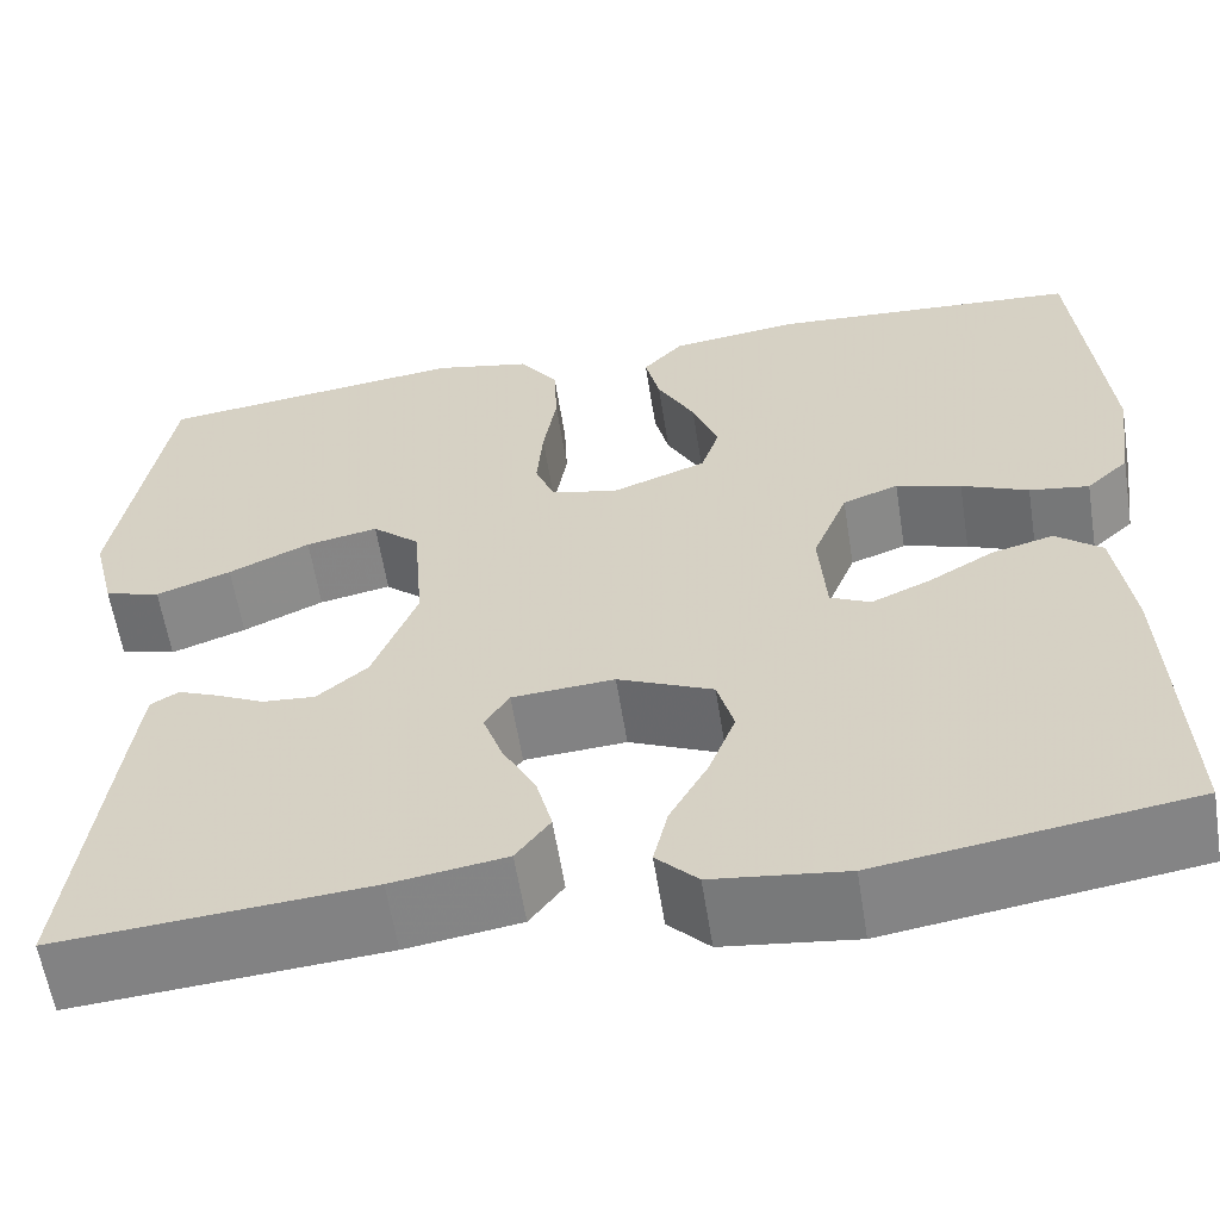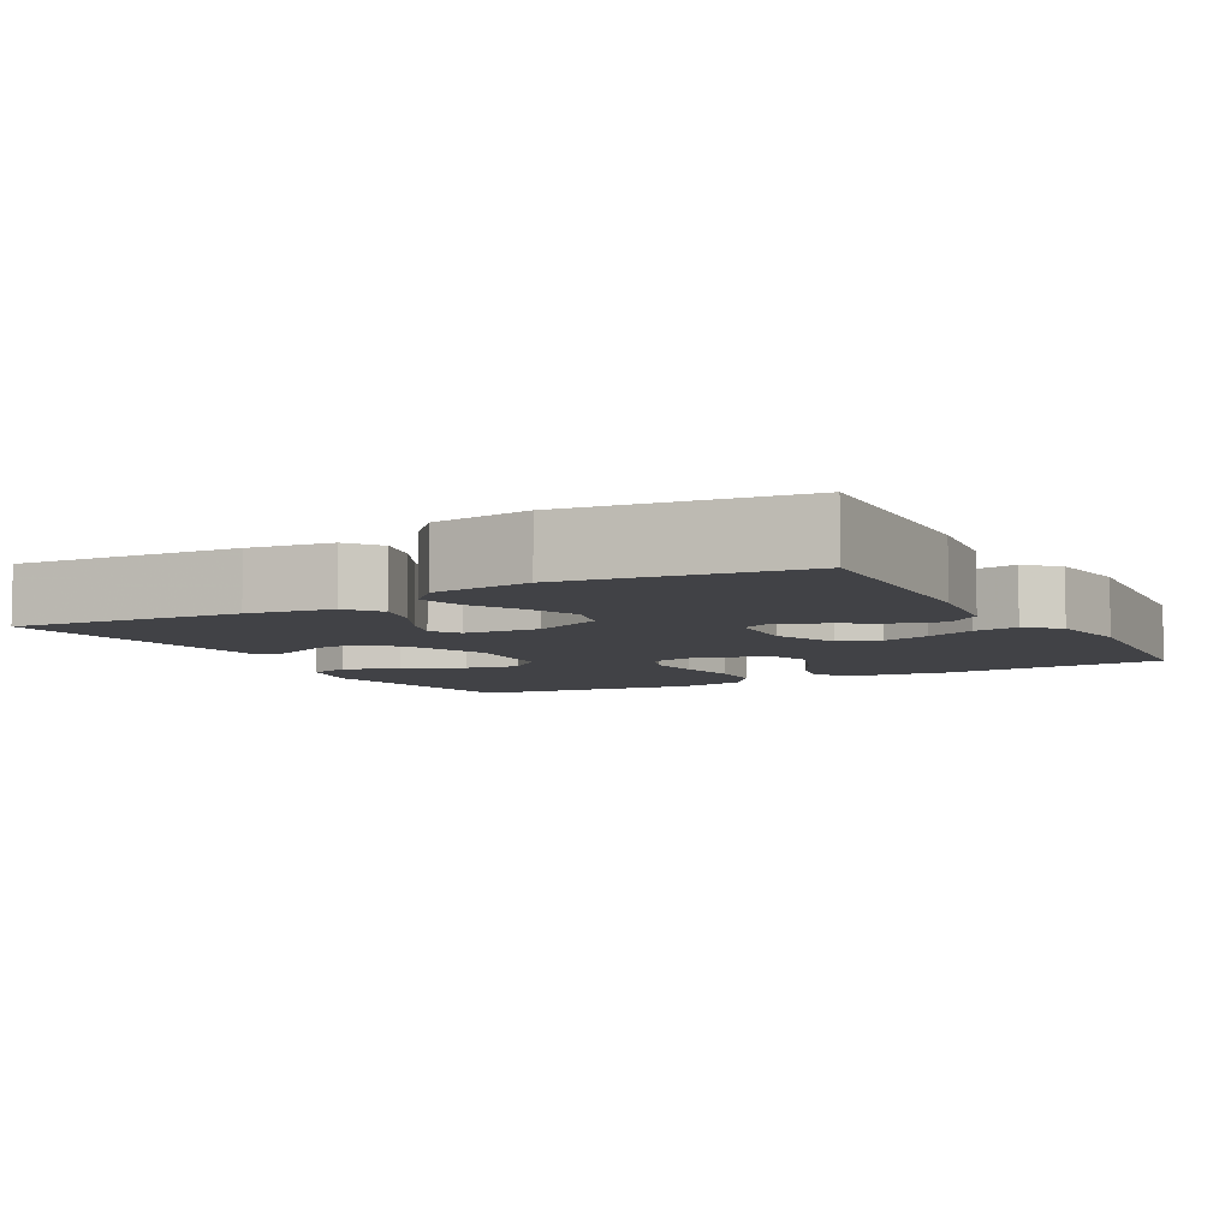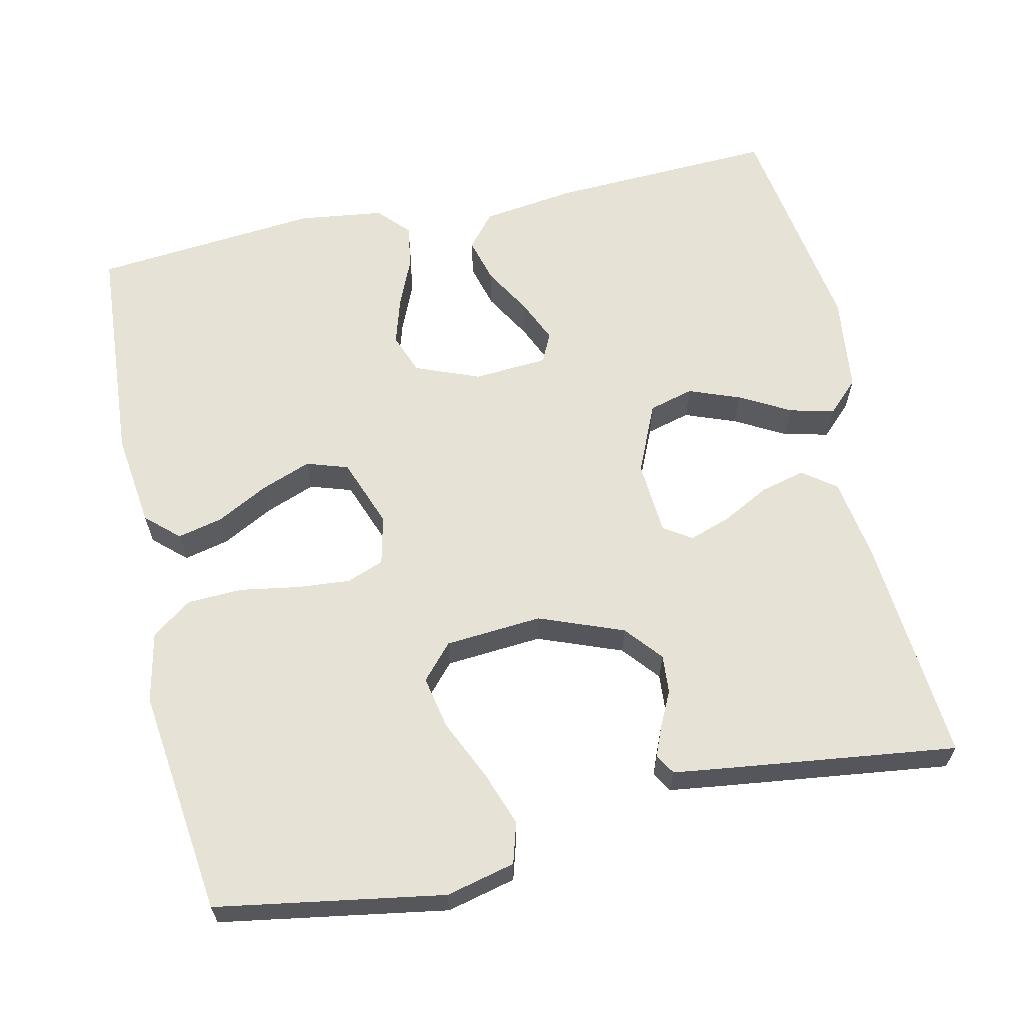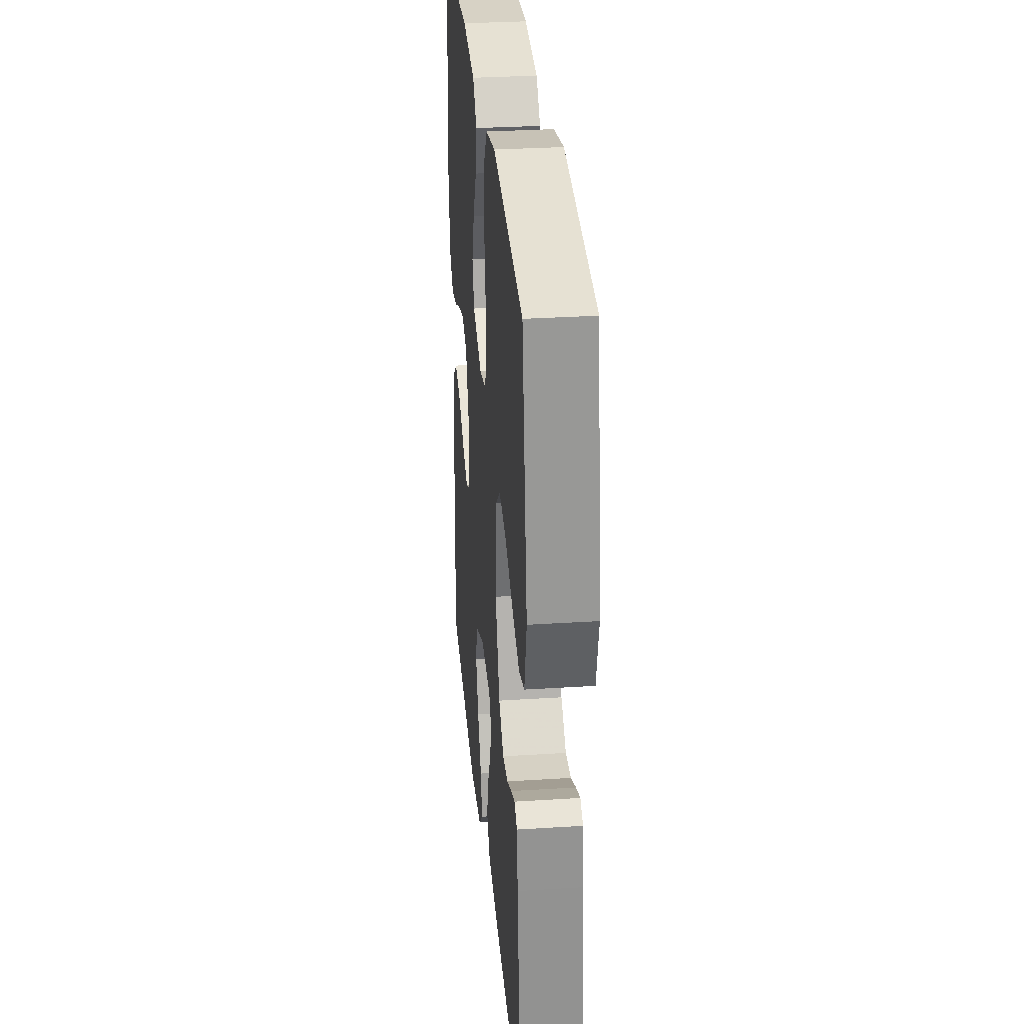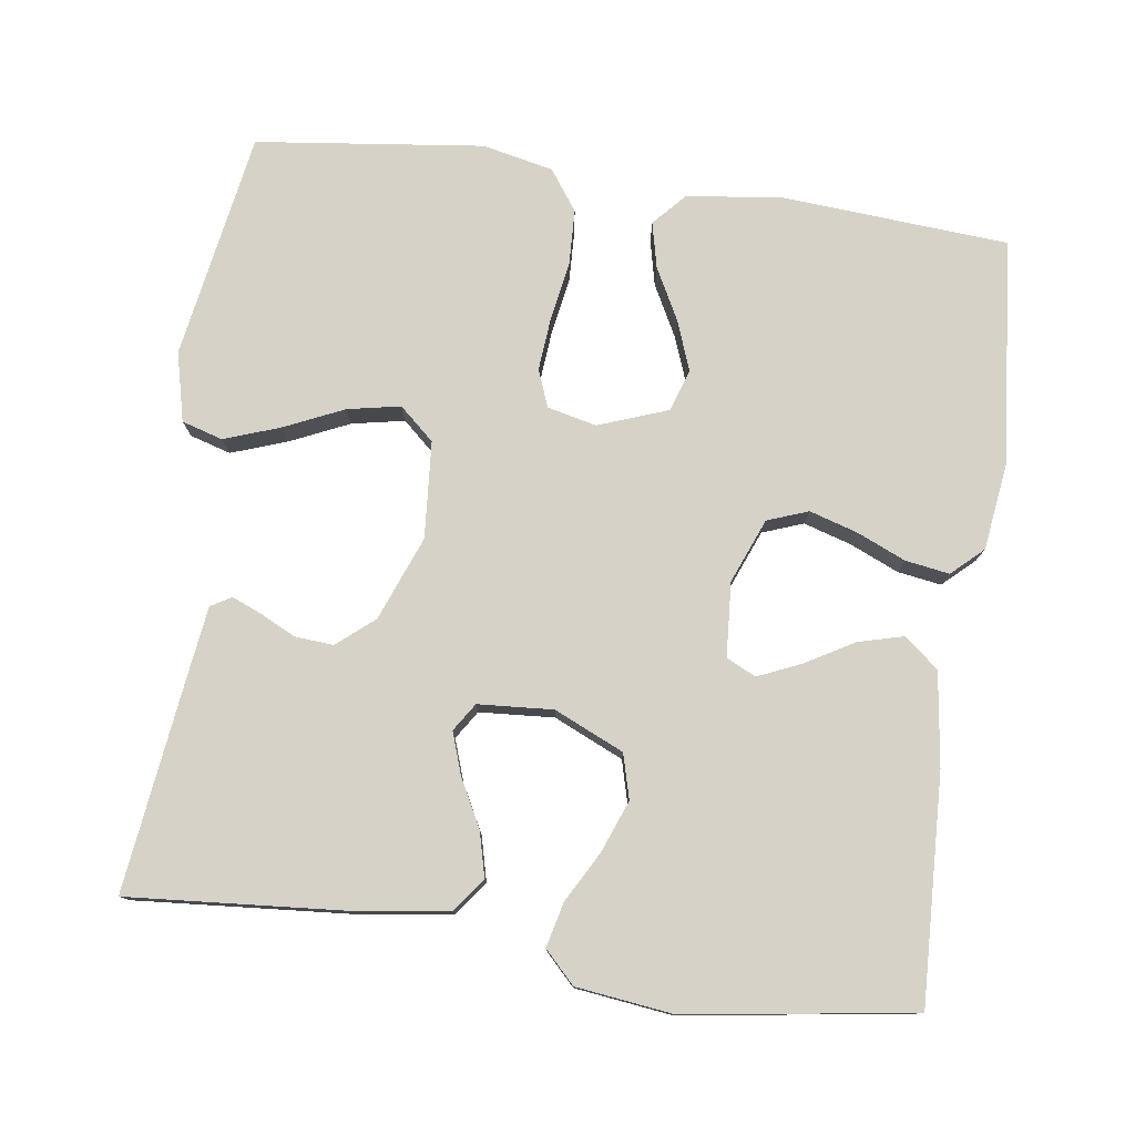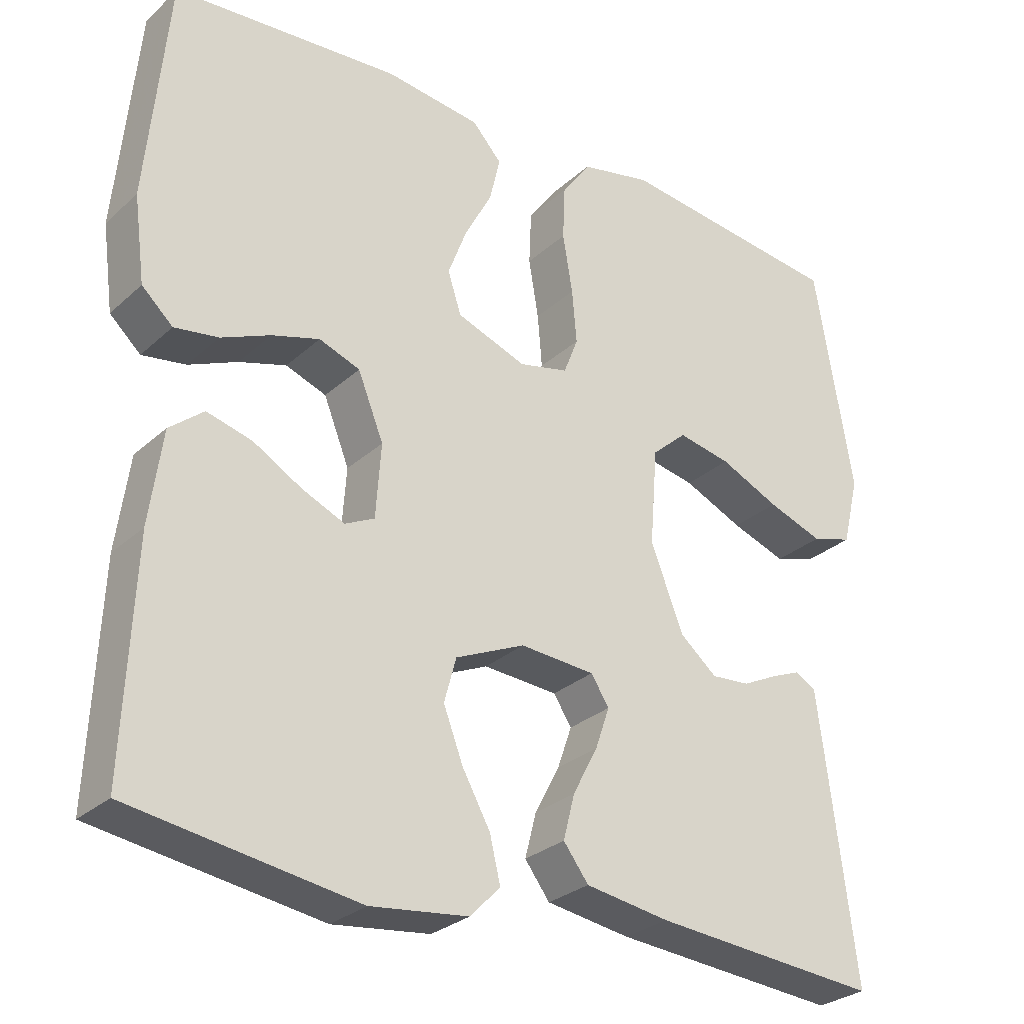
<metadata>
{"format":"obj","ext":"obj","renderer":"f3d","projection":"perspective","resolution":1024,"background":"white","views":[{"elev":-59.8,"azim":-171.0,"up":"+Z"},{"elev":-6.6,"azim":-150.9,"up":"+Y"},{"elev":63.0,"azim":77.5,"up":"+Y"},{"elev":31.4,"azim":84.8,"up":"+Z"},{"elev":78.1,"azim":-171.9,"up":"+Y"},{"elev":-28.5,"azim":-37.0,"up":"+Z"}]}
</metadata>
<code>
v 0.5 0.07 -0.5
v 0.2 0.07 -0.476
v 0.089 0.07 -0.459
v 0.056 0.07 -0.415
v 0.071 0.07 -0.356
v 0.104 0.07 -0.293
v 0.123 0.07 -0.238
v 0.099 0.07 -0.201
v 0 0.07 -0.194
v -0.092 0.07 -0.235
v -0.108 0.07 -0.294
v -0.082 0.07 -0.362
v -0.045 0.07 -0.429
v -0.031 0.07 -0.488
v -0.071 0.07 -0.529
v -0.2 0.07 -0.545
v -0.5 0.07 -0.5
v -0.487 0.07 -0.2
v -0.47 0.07 -0.076
v -0.425 0.07 -0.039
v -0.365 0.07 -0.055
v -0.301 0.07 -0.092
v -0.244 0.07 -0.117
v -0.205 0.07 -0.098
v -0.198 0.07 0
v -0.232 0.07 0.085
v -0.286 0.07 0.105
v -0.349 0.07 0.086
v -0.414 0.07 0.058
v -0.472 0.07 0.049
v -0.513 0.07 0.087
v -0.528 0.07 0.2
v -0.5 0.07 0.5
v -0.2 0.07 0.521
v -0.074 0.07 0.505
v -0.035 0.07 0.462
v -0.049 0.07 0.402
v -0.085 0.07 0.334
v -0.11 0.07 0.268
v -0.092 0.07 0.213
v 0 0.07 0.179
v 0.065 0.07 0.194
v 0.084 0.07 0.243
v 0.078 0.07 0.314
v 0.065 0.07 0.392
v 0.068 0.07 0.464
v 0.106 0.07 0.517
v 0.2 0.07 0.537
v 0.5 0.07 0.5
v 0.55 0.07 0.2
v 0.528 0.07 0.109
v 0.474 0.07 0.093
v 0.401 0.07 0.119
v 0.322 0.07 0.155
v 0.252 0.07 0.169
v 0.206 0.07 0.128
v 0.196 0.07 0
v 0.239 0.07 -0.111
v 0.288 0.07 -0.152
v 0.339 0.07 -0.148
v 0.386 0.07 -0.125
v 0.425 0.07 -0.109
v 0.452 0.07 -0.125
v 0.462 0.07 -0.2
v 0.5 0 -0.5
v 0.2 0 -0.476
v 0.089 0 -0.459
v 0.056 0 -0.415
v 0.071 0 -0.356
v 0.104 0 -0.293
v 0.123 0 -0.238
v 0.099 0 -0.201
v 0 0 -0.194
v -0.092 0 -0.235
v -0.108 0 -0.294
v -0.082 0 -0.362
v -0.045 0 -0.429
v -0.031 0 -0.488
v -0.071 0 -0.529
v -0.2 0 -0.545
v -0.5 0 -0.5
v -0.487 0 -0.2
v -0.47 0 -0.076
v -0.425 0 -0.039
v -0.365 0 -0.055
v -0.301 0 -0.092
v -0.244 0 -0.117
v -0.205 0 -0.098
v -0.198 0 0
v -0.232 0 0.085
v -0.286 0 0.105
v -0.349 0 0.086
v -0.414 0 0.058
v -0.472 0 0.049
v -0.513 0 0.087
v -0.528 0 0.2
v -0.5 0 0.5
v -0.2 0 0.521
v -0.074 0 0.505
v -0.035 0 0.462
v -0.049 0 0.402
v -0.085 0 0.334
v -0.11 0 0.268
v -0.092 0 0.213
v 0 0 0.179
v 0.065 0 0.194
v 0.084 0 0.243
v 0.078 0 0.314
v 0.065 0 0.392
v 0.068 0 0.464
v 0.106 0 0.517
v 0.2 0 0.537
v 0.5 0 0.5
v 0.55 0 0.2
v 0.528 0 0.109
v 0.474 0 0.093
v 0.401 0 0.119
v 0.322 0 0.155
v 0.252 0 0.169
v 0.206 0 0.128
v 0.196 0 0
v 0.239 0 -0.111
v 0.288 0 -0.152
v 0.339 0 -0.148
v 0.386 0 -0.125
v 0.425 0 -0.109
v 0.452 0 -0.125
v 0.462 0 -0.2
f 60 61 62 63
f 60 63 64 1
f 51 52 53 54
f 49 50 51 54
f 49 54 55
f 48 49 55 56
f 44 45 46 47
f 43 44 47 48
f 42 43 48 56
f 35 36 37 38
f 35 38 39
f 34 35 39
f 33 34 39 40
f 31 32 33 40
f 28 29 30 31
f 27 28 31 40
f 19 20 21 22
f 19 22 23
f 18 19 23
f 17 18 23
f 16 17 23 24
f 12 13 14 15
f 11 12 15 16
f 10 11 16 24
f 3 4 5 6
f 3 6 7
f 2 3 7
f 59 60 1 2
f 58 59 2 7
f 57 58 7 8
f 41 42 56 57
f 41 57 8 9
f 26 27 40 41
f 25 26 41 9
f 9 10 24 25
f 127 126 125 124
f 65 128 127 124
f 118 117 116 115
f 118 115 114 113
f 119 118 113
f 120 119 113 112
f 111 110 109 108
f 112 111 108 107
f 120 112 107 106
f 102 101 100 99
f 103 102 99
f 103 99 98
f 104 103 98 97
f 104 97 96 95
f 95 94 93 92
f 104 95 92 91
f 86 85 84 83
f 87 86 83
f 87 83 82
f 87 82 81
f 88 87 81 80
f 79 78 77 76
f 80 79 76 75
f 88 80 75 74
f 70 69 68 67
f 71 70 67
f 71 67 66
f 66 65 124 123
f 71 66 123 122
f 72 71 122 121
f 121 120 106 105
f 73 72 121 105
f 105 104 91 90
f 73 105 90 89
f 89 88 74 73
f 1 65 66 2
f 2 66 67 3
f 3 67 68 4
f 4 68 69 5
f 5 69 70 6
f 6 70 71 7
f 7 71 72 8
f 8 72 73 9
f 9 73 74 10
f 10 74 75 11
f 11 75 76 12
f 12 76 77 13
f 13 77 78 14
f 14 78 79 15
f 15 79 80 16
f 16 80 81 17
f 17 81 82 18
f 18 82 83 19
f 19 83 84 20
f 20 84 85 21
f 21 85 86 22
f 22 86 87 23
f 23 87 88 24
f 24 88 89 25
f 25 89 90 26
f 26 90 91 27
f 27 91 92 28
f 28 92 93 29
f 29 93 94 30
f 30 94 95 31
f 31 95 96 32
f 32 96 97 33
f 33 97 98 34
f 34 98 99 35
f 35 99 100 36
f 36 100 101 37
f 37 101 102 38
f 38 102 103 39
f 39 103 104 40
f 40 104 105 41
f 41 105 106 42
f 42 106 107 43
f 43 107 108 44
f 44 108 109 45
f 45 109 110 46
f 46 110 111 47
f 47 111 112 48
f 48 112 113 49
f 49 113 114 50
f 50 114 115 51
f 51 115 116 52
f 52 116 117 53
f 53 117 118 54
f 54 118 119 55
f 55 119 120 56
f 56 120 121 57
f 57 121 122 58
f 58 122 123 59
f 59 123 124 60
f 60 124 125 61
f 61 125 126 62
f 62 126 127 63
f 63 127 128 64
f 64 128 65 1

</code>
